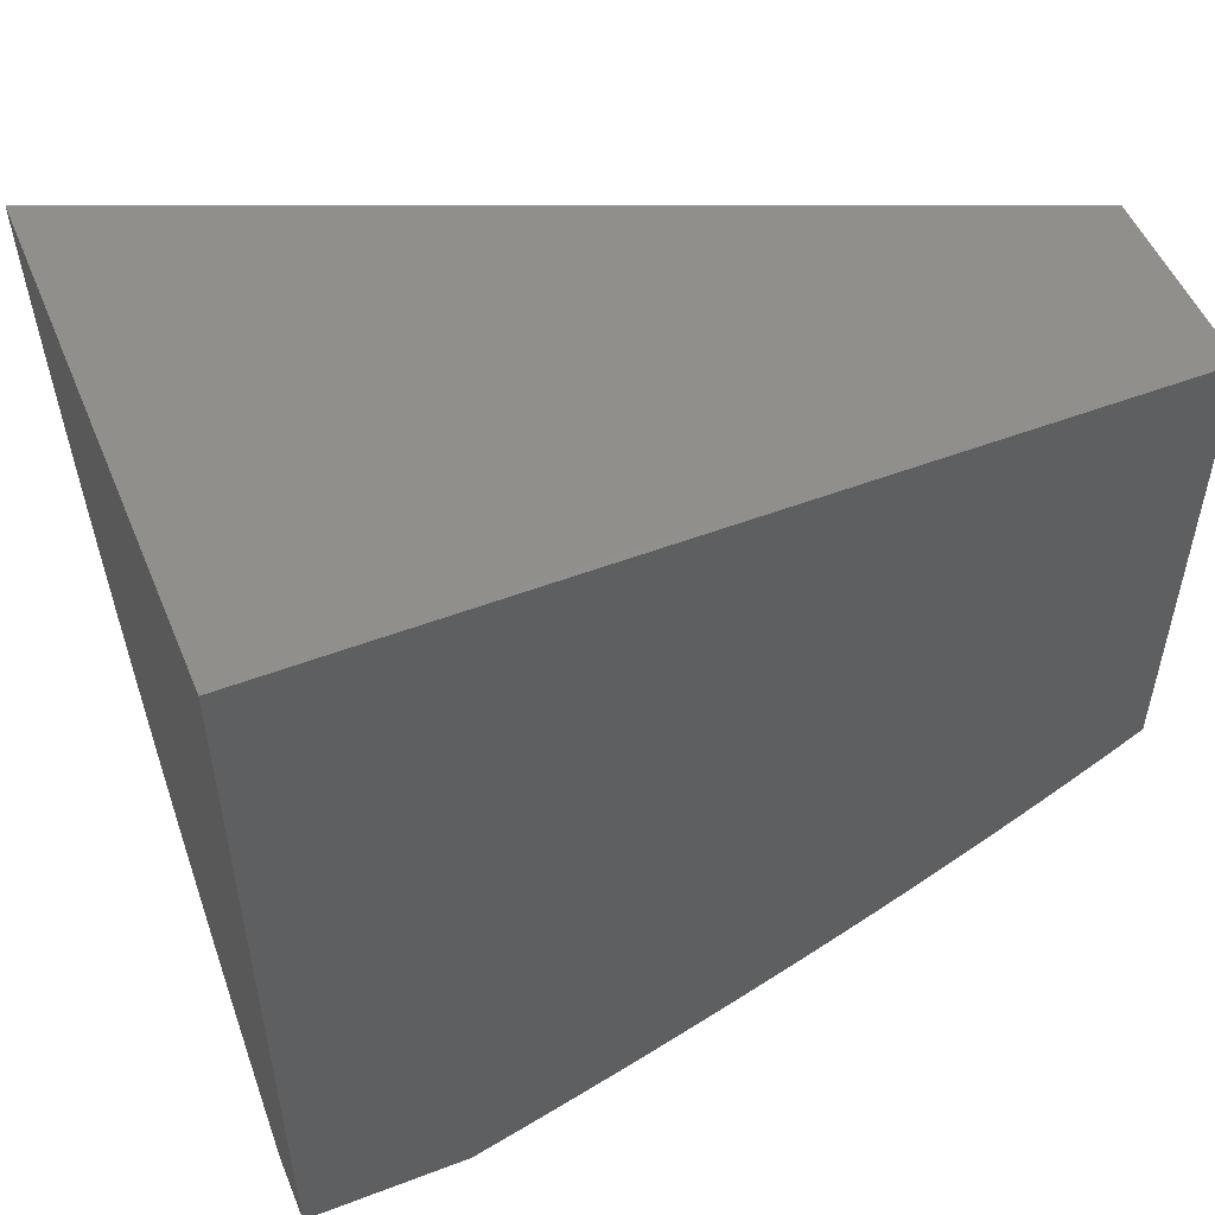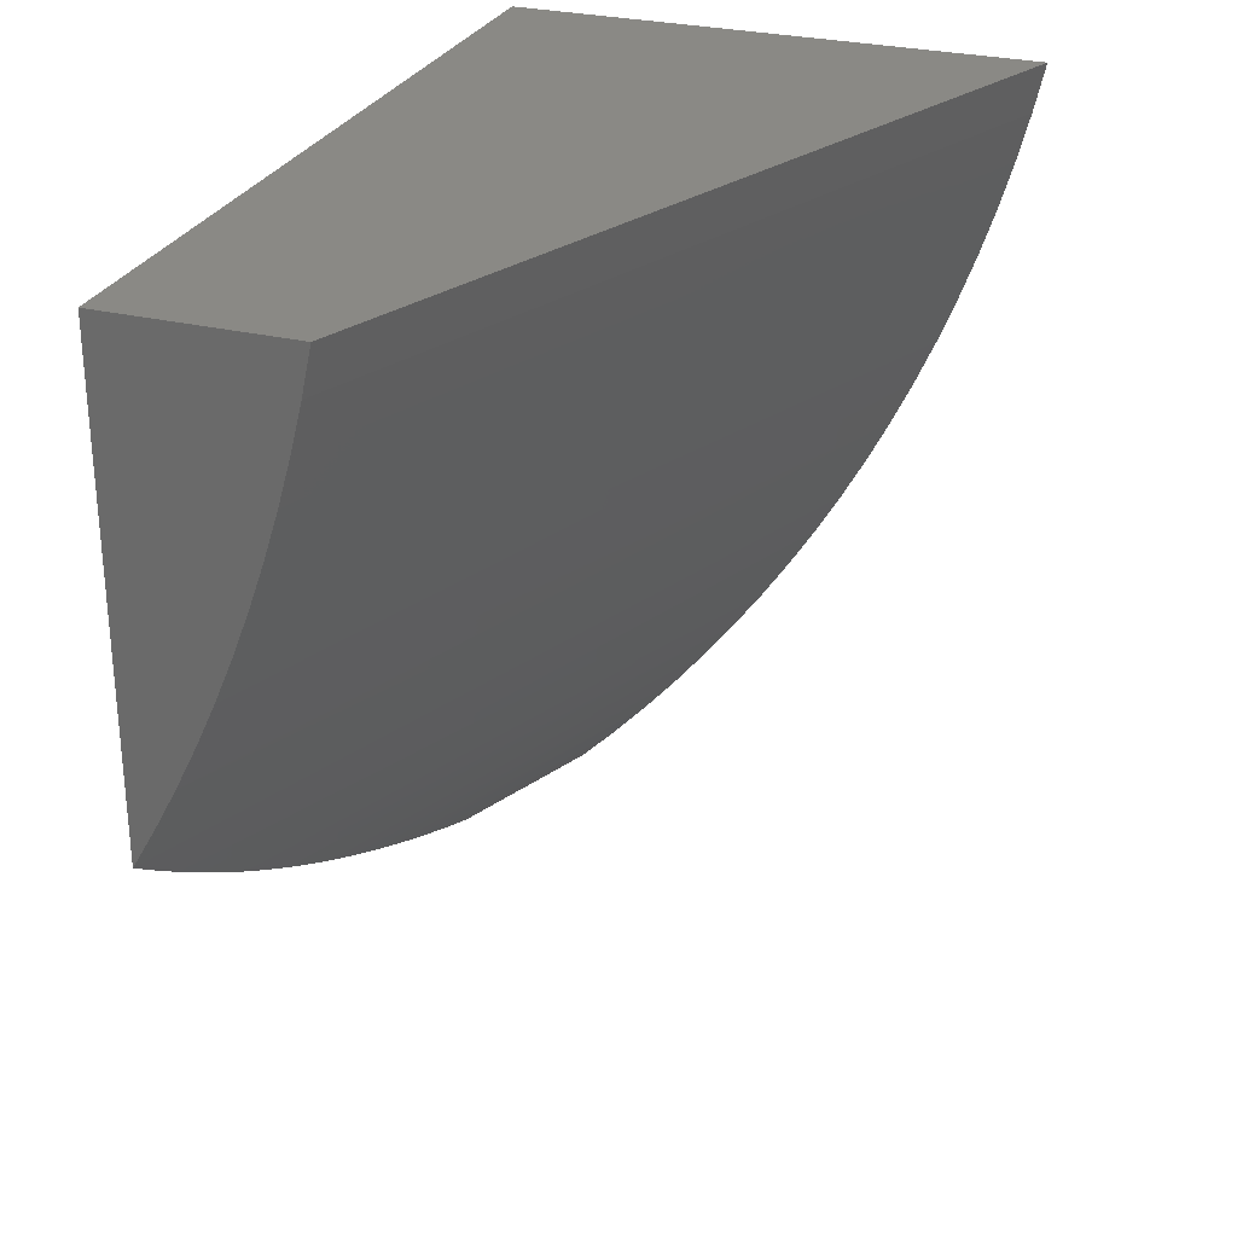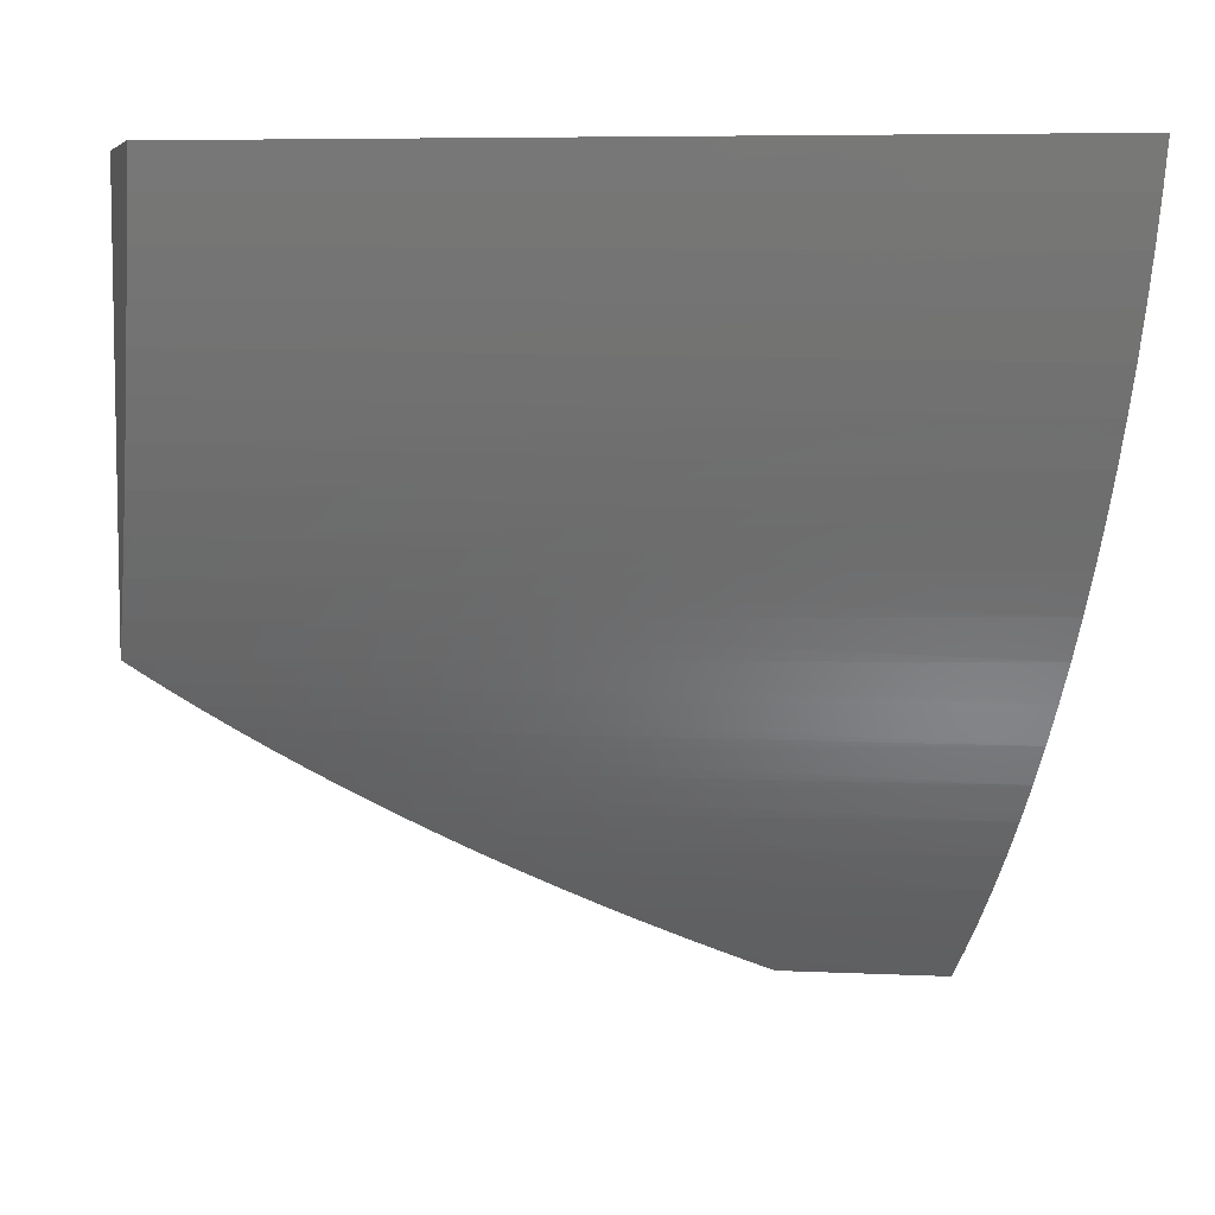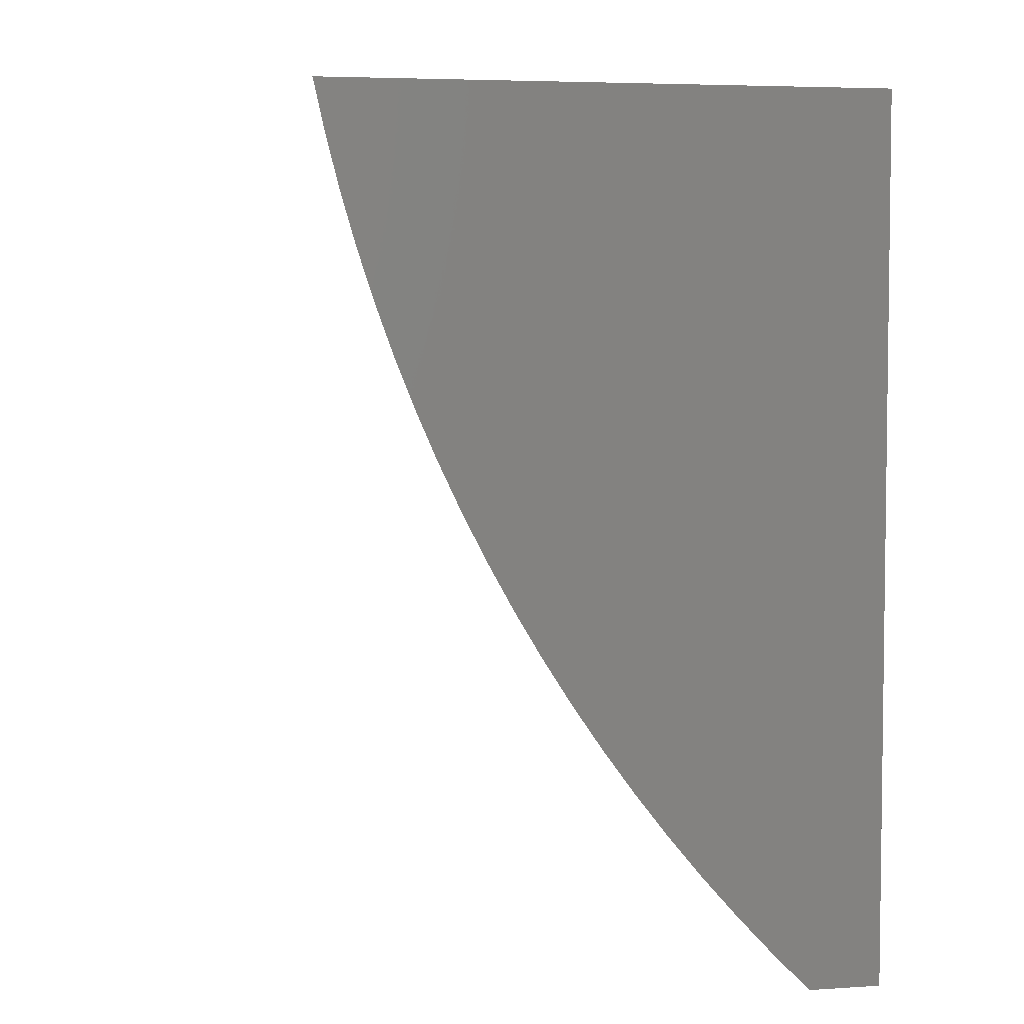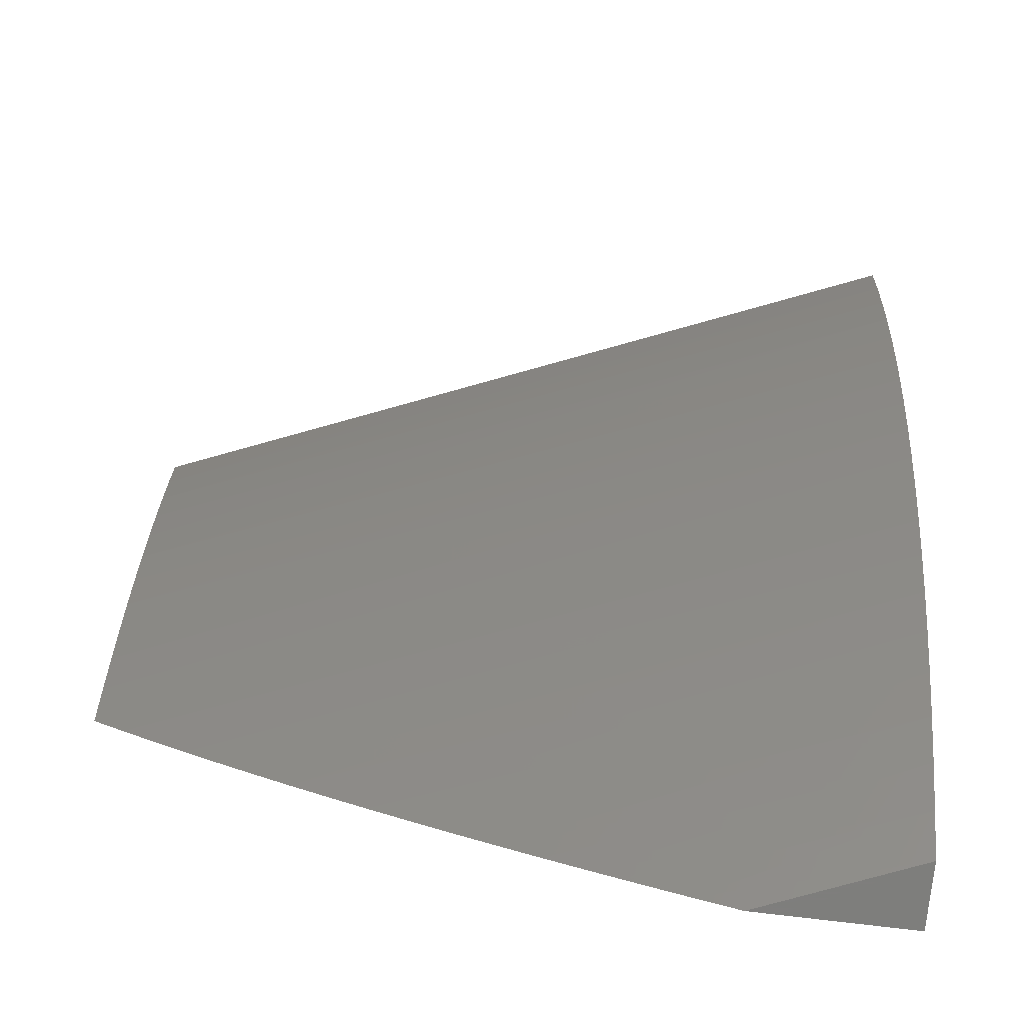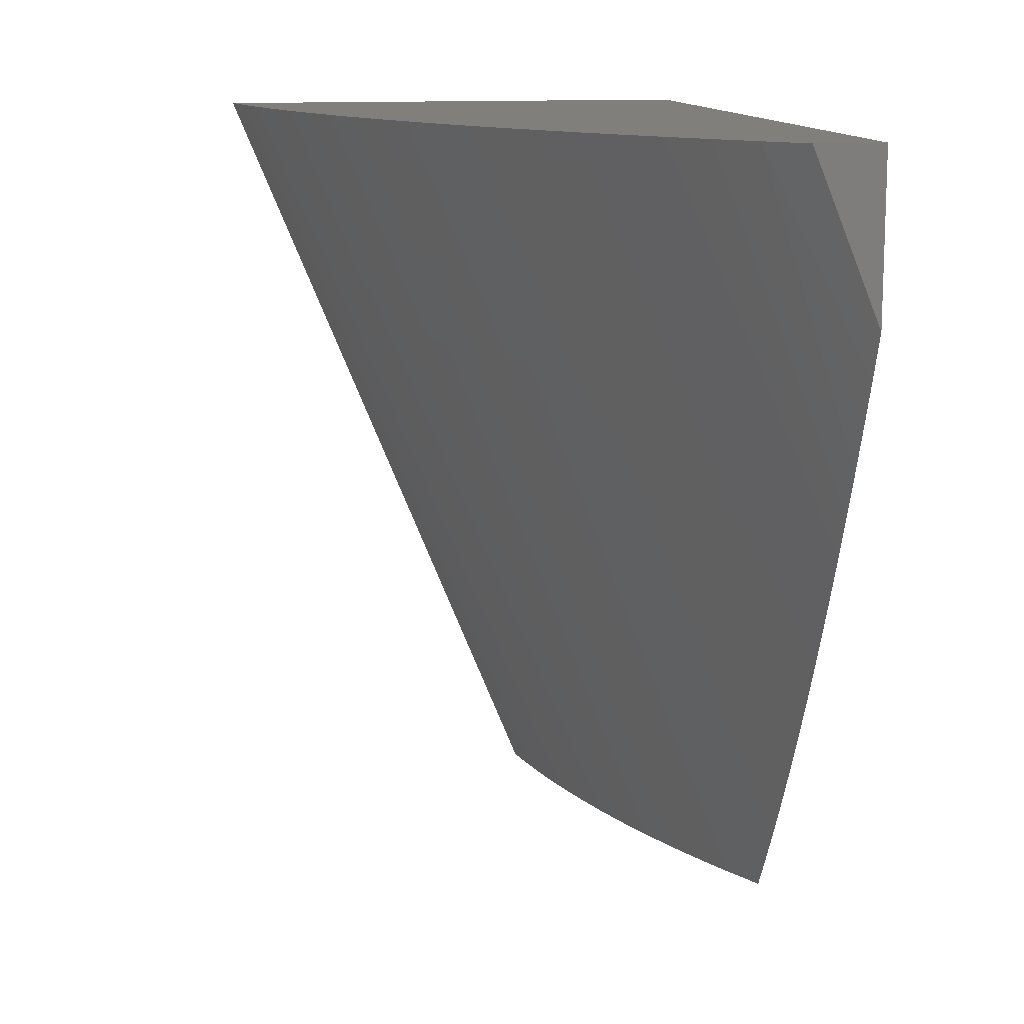
<metadata>
{"format":"stl","ext":"stl","renderer":"f3d","projection":"perspective","resolution":1024,"background":"white","views":[{"elev":52.1,"azim":-112.3,"up":"+Z"},{"elev":28.2,"azim":20.3,"up":"+Z"},{"elev":6.6,"azim":75.5,"up":"+Z"},{"elev":4.9,"azim":168.0,"up":"+Z"},{"elev":-78.5,"azim":83.2,"up":"+Z"},{"elev":12.7,"azim":170.1,"up":"+Y"}]}
</metadata>
<code>
# stl→obj: 51 verts, 98 faces
v 6 10.8 -1
v 6.083 11 -1
v 6 10.74 -0.9763
v 6.127 11 -0.9558
v 6 10.68 -0.9523
v 6 10.63 -0.9279
v 6.169 11 -0.9105
v 6 10.57 -0.9032
v 6 10.52 -0.8781
v 6.21 11 -0.864
v 6 10.47 -0.8527
v 6.249 11 -0.8163
v 6 10.41 -0.827
v 6 10.36 -0.801
v 6.287 11 -0.7677
v 6 10.31 -0.7746
v 6 10.27 -0.748
v 6.323 11 -0.7179
v 6 10.22 -0.7211
v 6 10.17 -0.6939
v 6.357 11 -0.6673
v 6 10.13 -0.6664
v 6 10.08 -0.6386
v 6.39 11 -0.6156
v 6 10.04 -0.6106
v 6 10 -0.5823
v 6.421 11 -0.5631
v 6.028 10 -0.5324
v 6.451 11 -0.5098
v 6.055 10 -0.4817
v 6.478 11 -0.4556
v 6.08 10 -0.4303
v 6.504 11 -0.4008
v 6.104 10 -0.3784
v 6.528 11 -0.3452
v 6.126 10 -0.3258
v 6.551 11 -0.289
v 6.147 10 -0.2726
v 6.571 11 -0.2322
v 6.166 10 -0.2189
v 6.59 11 -0.1748
v 6.183 10 -0.1648
v 6.607 11 -0.117
v 6.198 10 -0.1102
v 6.622 11 -0.05867
v 6.212 10 -0.05529
v 6.635 11 0
v 6.225 10 0
v 6 11 0
v 6 10 0
v 6 11 -1
f 1 2 3
f 3 2 4
f 3 4 5
f 5 4 6
f 6 4 7
f 6 7 8
f 8 7 9
f 9 7 10
f 9 10 11
f 11 10 12
f 11 12 13
f 13 12 14
f 14 12 15
f 14 15 16
f 16 15 17
f 17 15 18
f 17 18 19
f 19 18 20
f 20 18 21
f 20 21 22
f 22 21 23
f 23 21 24
f 23 24 25
f 25 24 26
f 26 24 27
f 26 27 28
f 28 27 29
f 28 29 30
f 30 29 31
f 30 31 32
f 32 31 33
f 32 33 34
f 34 33 35
f 34 35 36
f 36 35 37
f 36 37 38
f 38 37 39
f 38 39 40
f 40 39 41
f 40 41 42
f 42 41 43
f 42 43 44
f 44 43 45
f 44 45 46
f 46 45 47
f 46 47 48
f 47 49 48
f 48 49 50
f 47 45 49
f 49 45 43
f 49 43 41
f 41 39 49
f 49 39 37
f 49 37 35
f 35 33 49
f 49 33 31
f 49 31 29
f 29 27 49
f 49 27 24
f 49 24 21
f 21 18 49
f 49 18 15
f 49 15 12
f 12 10 49
f 49 10 7
f 49 7 51
f 51 7 4
f 51 4 2
f 2 1 51
f 26 28 50
f 50 28 30
f 50 30 32
f 32 34 50
f 50 34 36
f 50 36 38
f 38 40 50
f 50 40 42
f 50 42 44
f 44 46 50
f 50 46 48
f 1 3 51
f 51 3 49
f 49 3 5
f 49 5 6
f 6 8 49
f 49 8 9
f 49 9 11
f 11 13 49
f 49 13 14
f 49 14 16
f 16 17 49
f 49 17 19
f 49 19 50
f 50 19 20
f 50 20 22
f 22 23 50
f 50 23 25
f 50 25 26

</code>
